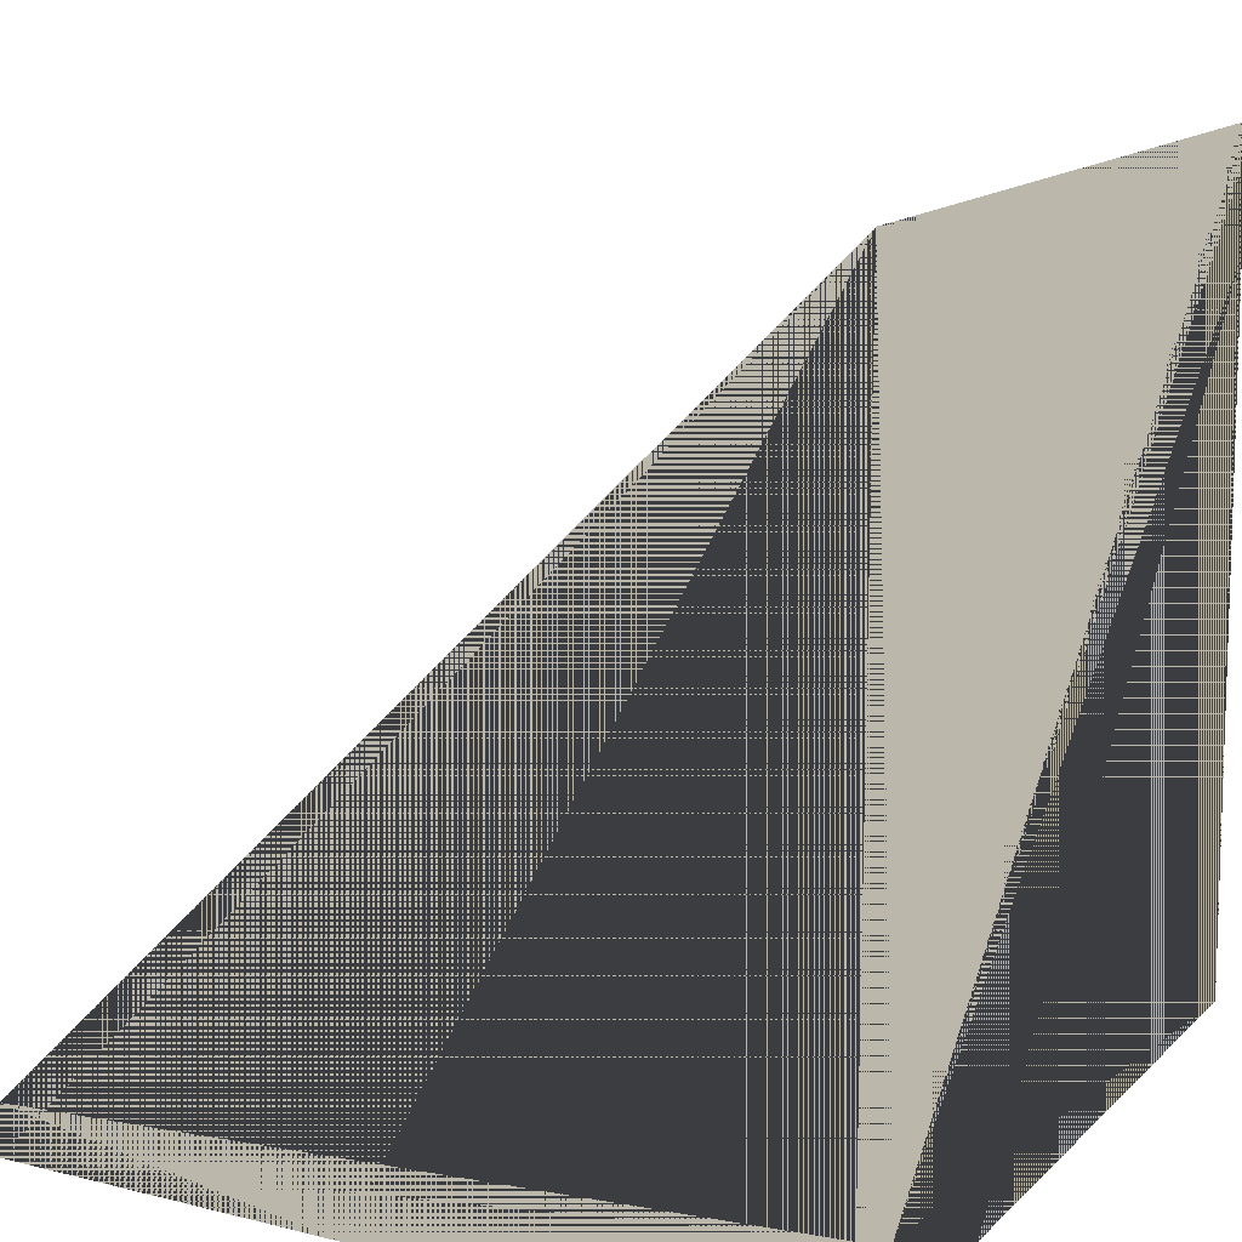
<metadata>
{"format":"obj","ext":"obj","renderer":"f3d","projection":"perspective","resolution":1024,"background":"white","views":[{"elev":14.5,"azim":-61.7,"up":"+Z"}]}
</metadata>
<code>
o Cylinder
v 0 0.7306 1.675
v 0.1297 0.7306 1.658
v 0.2505 0.7306 1.608
v 0.3544 0.7306 1.529
v 0.434 0.7306 1.425
v 0.4841 0.7306 1.305
v 0.5011 0.7306 1.175
v 0.4841 0.7306 1.046
v 0.434 0.7306 0.9253
v 0.3544 0.7306 0.8217
v 0.2505 0.7306 0.7423
v 0.1297 0.7306 0.6923
v 0 0.7306 0.6753
v -0.1297 0.7306 0.6923
v -0.2505 0.7306 0.7423
v -0.3544 0.7306 0.8217
v -0.434 0.7306 0.9253
v -0.4841 0.7306 1.046
v -0.5011 0.7306 1.175
v -0.4841 0.7306 1.305
v -0.434 0.7306 1.425
v -0.3544 0.7306 1.529
v -0.2505 0.7306 1.608
v -0.1297 0.7306 1.658
v -0 -0.4169 1.587
v 0.1067 -0.4169 1.573
v 0.2061 -0.4169 1.531
v 0.2915 -0.4169 1.466
v 0.3569 -0.4169 1.381
v 0.3982 -0.4169 1.282
v 0.4122 -0.4169 1.175
v 0.3982 -0.4169 1.069
v 0.3569 -0.4169 0.9697
v 0.2915 -0.4169 0.8844
v 0.2061 -0.4169 0.8191
v 0.1067 -0.4169 0.778
v -0 -0.4169 0.764
v -0.1067 -0.4169 0.778
v -0.2061 -0.4169 0.8191
v -0.2915 -0.4169 0.8844
v -0.3569 -0.4169 0.9697
v -0.3982 -0.4169 1.069
v -0.4122 -0.4169 1.175
v -0.3982 -0.4169 1.282
v -0.3569 -0.4169 1.381
v -0.2915 -0.4169 1.466
v -0.2061 -0.4169 1.531
v -0.1067 -0.4169 1.573
v 0 0.7306 1.175
v -0 -0.4169 1.175
v 0 0.6531 1.602
v -0 -0.3323 1.519
v 0.08916 -0.3323 1.507
v 0.1105 0.6531 1.587
v 0.1723 -0.3323 1.473
v 0.2136 0.6531 1.544
v 0.2437 -0.3323 1.418
v 0.3021 0.6531 1.477
v 0.2983 -0.3323 1.347
v 0.3699 0.6531 1.388
v 0.3328 -0.3323 1.264
v 0.4127 0.6531 1.286
v 0.3445 -0.3323 1.175
v 0.4272 0.6531 1.175
v 0.3328 -0.3323 1.086
v 0.4127 0.6531 1.065
v 0.2983 -0.3323 1.003
v 0.3699 0.6531 0.9622
v 0.2437 -0.3323 0.9322
v 0.3021 0.6531 0.8739
v 0.1723 -0.3323 0.8776
v 0.2136 0.6531 0.8062
v 0.08916 -0.3323 0.8432
v 0.1105 0.6531 0.7636
v -0 -0.3323 0.8315
v 0 0.6531 0.7491
v -0.08916 -0.3323 0.8432
v -0.1105 0.6531 0.7636
v -0.1723 -0.3323 0.8776
v -0.2136 0.6531 0.8062
v -0.2437 -0.3323 0.9322
v -0.3021 0.6531 0.8739
v -0.2983 -0.3323 1.003
v -0.3699 0.6531 0.9622
v -0.3328 -0.3323 1.086
v -0.4127 0.6531 1.065
v -0.3445 -0.3323 1.175
v -0.4272 0.6531 1.175
v -0.3328 -0.3323 1.264
v -0.4127 0.6531 1.286
v -0.2983 -0.3323 1.347
v -0.3699 0.6531 1.388
v -0.2437 -0.3323 1.418
v -0.3021 0.6531 1.477
v -0.1723 -0.3323 1.473
v -0.2136 0.6531 1.544
v -0.08916 -0.3323 1.507
v -0.1105 0.6531 1.587
v 0 0.6158 1.175
v -0 -0.3022 1.175
v 0.1741 -0.3357 1.593
v 0.1932 0.6502 1.593
v 0.1434 -0.3357 1.593
v 0.1823 0.6502 1.593
v 0.3034 0.6502 1.555
v 0.2658 -0.3357 1.501
v 0.2394 -0.3357 1.518
v 0.2941 0.6502 1.561
v 0.3592 0.6502 1.469
v 0.3592 -0.3357 1.414
v 0.3592 -0.3357 1.441
v 0.3592 0.6502 1.478
v -0.1434 -0.3357 1.564
v -0.1823 0.6502 1.63
v -0.1741 -0.3357 1.551
v -0.1932 0.6502 1.625
v -0.2394 -0.3357 1.514
v -0.2941 0.6502 1.567
v -0.2658 -0.3357 1.494
v -0.3034 0.6502 1.56
v -0.319 -0.3357 1.441
v -0.3857 0.6502 1.478
v -0.3393 -0.3357 1.414
v -0.3928 0.6502 1.469
v -0.377 -0.3357 1.349
v -0.4511 0.6502 1.368
v -0.3897 -0.3357 1.318
v -0.4555 0.6502 1.357
v -0.4092 -0.3357 1.246
v -0.4857 0.6502 1.245
v -0.4135 -0.3357 1.213
v -0.4872 0.6502 1.233
v -0.05821 0.6502 1.661
v -0.03763 -0.3357 1.588
v -0.07067 -0.3357 1.584
v -0.06986 0.6502 1.66
v 0.06986 0.6502 1.66
v 0.07067 -0.3357 1.584
v 0.03763 -0.3357 1.588
v 0.05821 0.6502 1.661
v 0.4555 0.6502 1.357
v 0.3897 -0.3357 1.318
v 0.377 -0.3357 1.349
v 0.4511 0.6502 1.368
v 0.4872 0.6502 1.233
v 0.4135 -0.3357 1.213
v 0.4092 -0.3357 1.246
v 0.4857 0.6502 1.245
v 0.4857 0.6502 1.106
v 0.4092 -0.3357 1.105
v 0.4135 -0.3357 1.138
v 0.4872 0.6502 1.117
v 0.4511 0.6502 0.9826
v 0.377 -0.3357 1.002
v 0.3897 -0.3357 1.032
v 0.4555 0.6502 0.9934
v 0.3857 0.6502 0.8726
v 0.319 -0.3357 0.9101
v 0.3393 -0.3357 0.9365
v 0.3928 0.6502 0.8819
v 0.2941 0.6502 0.7833
v 0.2394 -0.3357 0.8367
v 0.2658 -0.3357 0.857
v 0.3034 0.6502 0.7904
v 0.1823 0.6502 0.7208
v 0.1434 -0.3357 0.7865
v 0.1741 -0.3357 0.7992
v 0.1932 0.6502 0.7252
v 0.05821 0.6502 0.6891
v 0.03763 -0.3357 0.7627
v 0.07067 -0.3357 0.767
v 0.06986 0.6502 0.6907
v -0.06986 0.6502 0.6907
v -0.07067 -0.3357 0.767
v -0.03763 -0.3357 0.7627
v -0.05821 0.6502 0.6891
v -0.1932 0.6502 0.7252
v -0.1741 -0.3357 0.7992
v -0.1434 -0.3357 0.7865
v -0.1823 0.6502 0.7208
f 337 338 339 340
f 302 301 303 304
f 305 306 307 308
f 309 310 311 312
f 341 342 343 344
f 345 346 347 348
f 349 350 351 352
f 353 354 355 356
f 357 358 359 360
f 361 362 363 364
f 365 366 367 368
f 369 370 371 372
f 373 374 375 376
f 377 378 379 380
f 215 239 240 216
f 216 240 241 217
f 217 241 242 218
f 218 242 243 219
f 330 329 331 332
f 326 325 327 328
f 322 321 323 324
f 318 317 319 320
f 314 313 315 316
f 333 334 335 336
f 201 202 249
f 202 203 249
f 203 204 249
f 204 205 249
f 205 206 249
f 206 207 249
f 207 208 249
f 208 209 249
f 209 210 249
f 210 211 249
f 211 212 249
f 212 213 249
f 213 214 249
f 214 215 249
f 215 216 249
f 216 217 249
f 217 218 249
f 218 219 249
f 219 220 249
f 220 221 249
f 221 222 249
f 222 223 249
f 223 224 249
f 224 201 249
f 226 225 250
f 227 226 250
f 228 227 250
f 229 228 250
f 230 229 250
f 231 230 250
f 232 231 250
f 233 232 250
f 234 233 250
f 235 234 250
f 236 235 250
f 237 236 250
f 238 237 250
f 239 238 250
f 240 239 250
f 241 240 250
f 242 241 250
f 243 242 250
f 244 243 250
f 245 244 250
f 246 245 250
f 247 246 250
f 248 247 250
f 225 248 250
f 254 253 252 251
f 256 255 253 254
f 258 257 255 256
f 260 259 257 258
f 262 261 259 260
f 264 263 261 262
f 266 265 263 264
f 268 267 265 266
f 270 269 267 268
f 272 271 269 270
f 274 273 271 272
f 276 275 273 274
f 278 277 275 276
f 280 279 277 278
f 282 281 279 280
f 284 283 281 282
f 286 285 283 284
f 288 287 285 286
f 290 289 287 288
f 292 291 289 290
f 294 293 291 292
f 296 295 293 294
f 298 297 295 296
f 251 252 297 298
f 299 254 251
f 299 256 254
f 299 258 256
f 299 260 258
f 299 262 260
f 299 264 262
f 299 266 264
f 299 268 266
f 299 270 268
f 299 272 270
f 299 274 272
f 299 276 274
f 299 278 276
f 299 280 278
f 299 282 280
f 299 284 282
f 299 286 284
f 299 288 286
f 299 290 288
f 299 292 290
f 299 294 292
f 299 296 294
f 299 298 296
f 299 251 298
f 300 252 253
f 300 253 255
f 300 255 257
f 300 257 259
f 300 259 261
f 300 261 263
f 300 263 265
f 300 265 267
f 300 267 269
f 300 269 271
f 300 271 273
f 300 273 275
f 300 275 277
f 300 277 279
f 300 279 281
f 300 281 283
f 300 283 285
f 300 285 287
f 300 287 289
f 300 289 291
f 300 291 293
f 300 293 295
f 300 295 297
f 300 297 252
f 202 226 301 302
f 226 227 303 301
f 227 203 304 303
f 203 202 302 304
f 203 227 306 305
f 227 228 307 306
f 228 204 308 307
f 204 203 305 308
f 204 228 310 309
f 228 229 311 310
f 229 205 312 311
f 205 204 309 312
f 223 247 313 314
f 247 248 315 313
f 248 224 316 315
f 224 223 314 316
f 222 246 317 318
f 246 247 319 317
f 247 223 320 319
f 223 222 318 320
f 221 245 321 322
f 245 246 323 321
f 246 222 324 323
f 222 221 322 324
f 220 244 325 326
f 244 245 327 325
f 245 221 328 327
f 221 220 326 328
f 219 243 329 330
f 243 244 331 329
f 244 220 332 331
f 220 219 330 332
f 224 248 334 333
f 248 225 335 334
f 225 201 336 335
f 201 224 333 336
f 201 225 338 337
f 225 226 339 338
f 226 202 340 339
f 202 201 337 340
f 205 229 342 341
f 229 230 343 342
f 230 206 344 343
f 206 205 341 344
f 206 230 346 345
f 230 231 347 346
f 231 207 348 347
f 207 206 345 348
f 207 231 350 349
f 231 232 351 350
f 232 208 352 351
f 208 207 349 352
f 208 232 354 353
f 232 233 355 354
f 233 209 356 355
f 209 208 353 356
f 209 233 358 357
f 233 234 359 358
f 234 210 360 359
f 210 209 357 360
f 210 234 362 361
f 234 235 363 362
f 235 211 364 363
f 211 210 361 364
f 211 235 366 365
f 235 236 367 366
f 236 212 368 367
f 212 211 365 368
f 212 236 370 369
f 236 237 371 370
f 237 213 372 371
f 213 212 369 372
f 213 237 374 373
f 237 238 375 374
f 238 214 376 375
f 214 213 373 376
f 214 238 378 377
f 238 239 379 378
f 239 215 380 379
f 215 214 377 380

</code>
